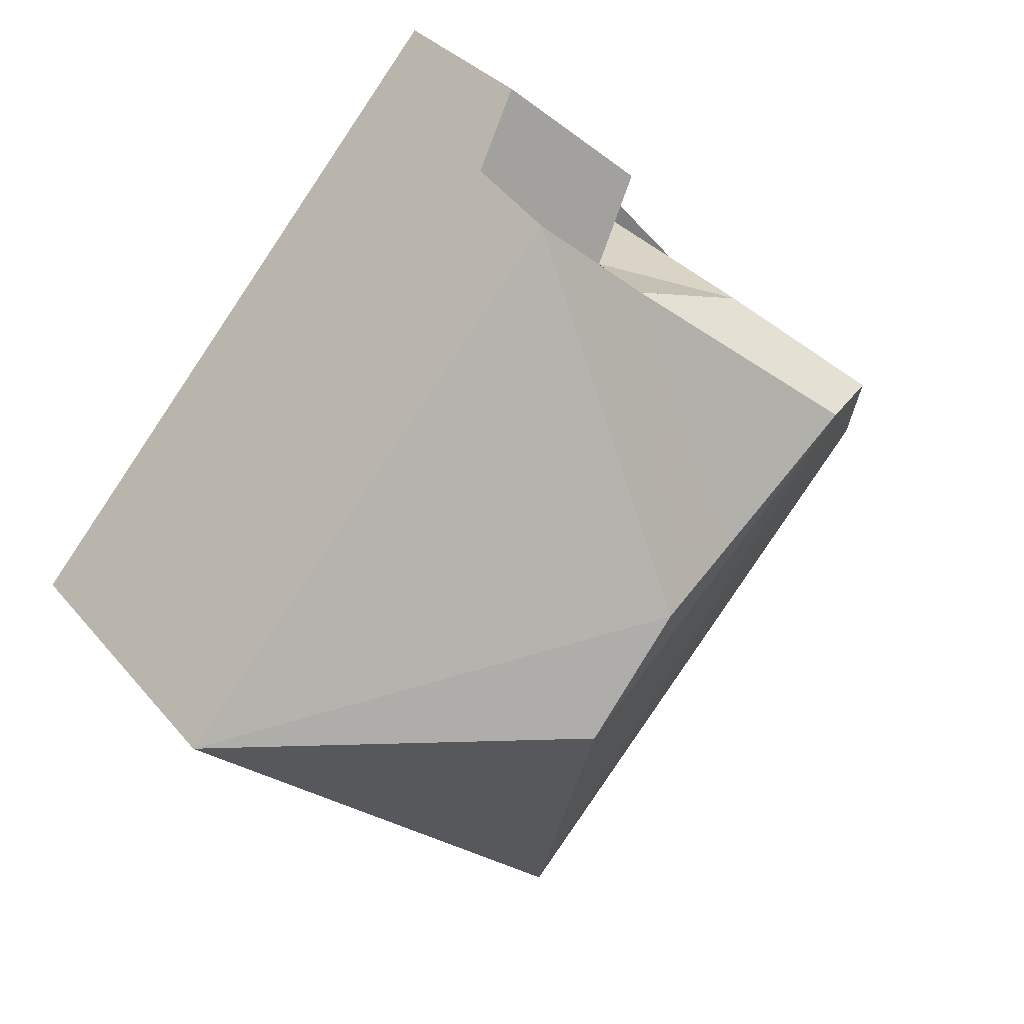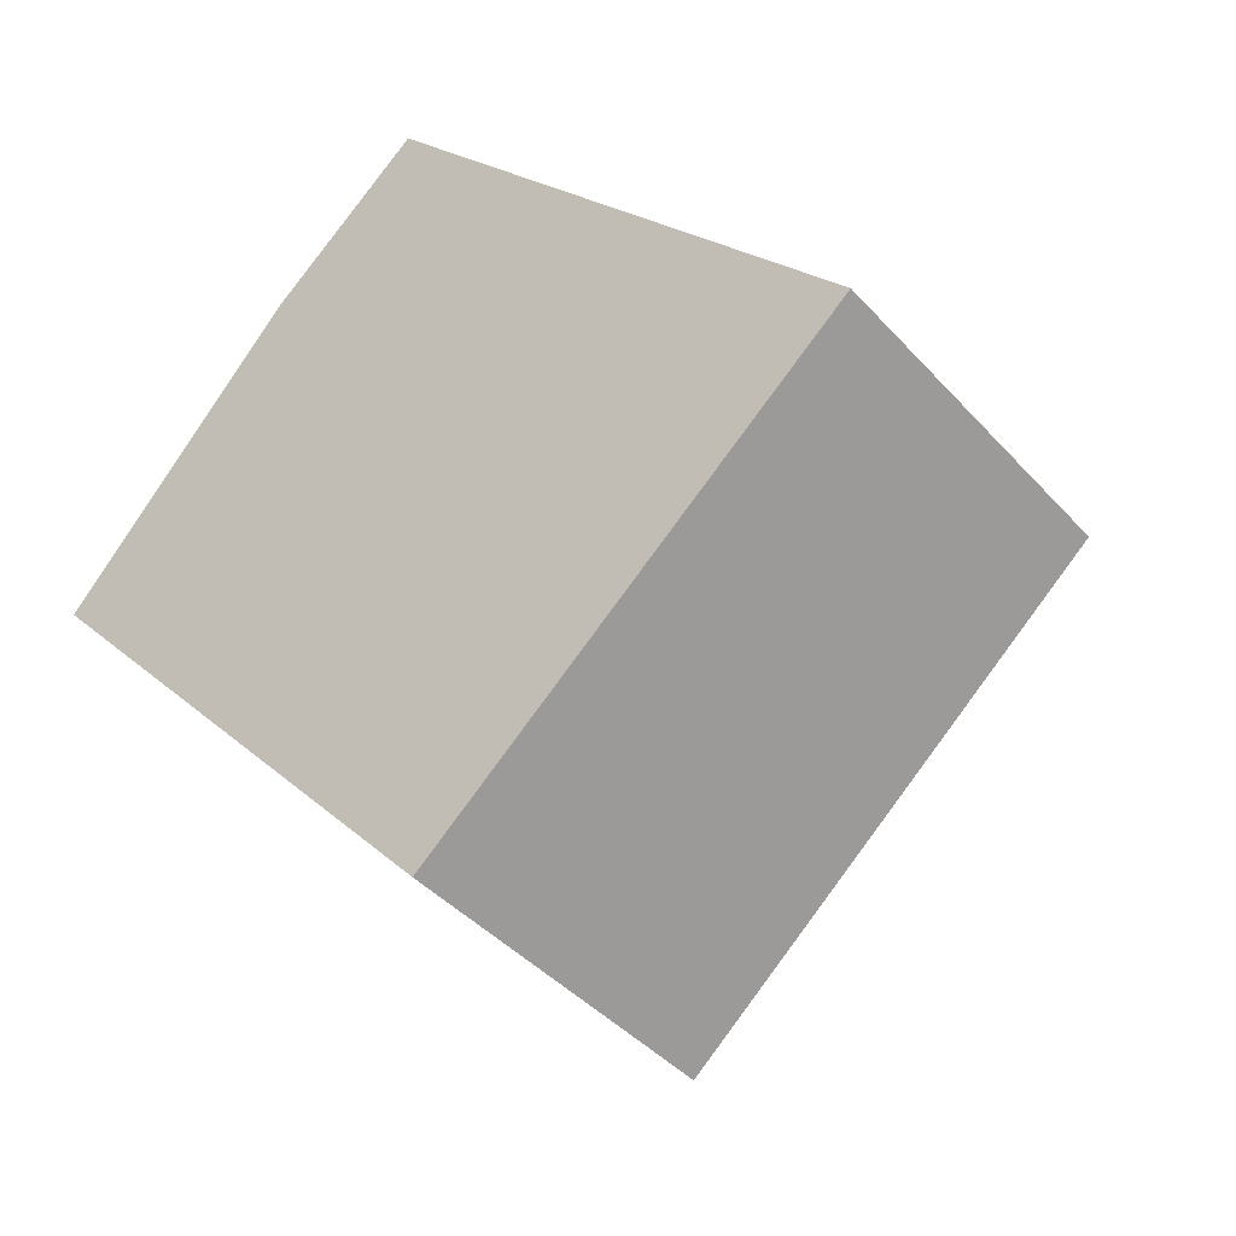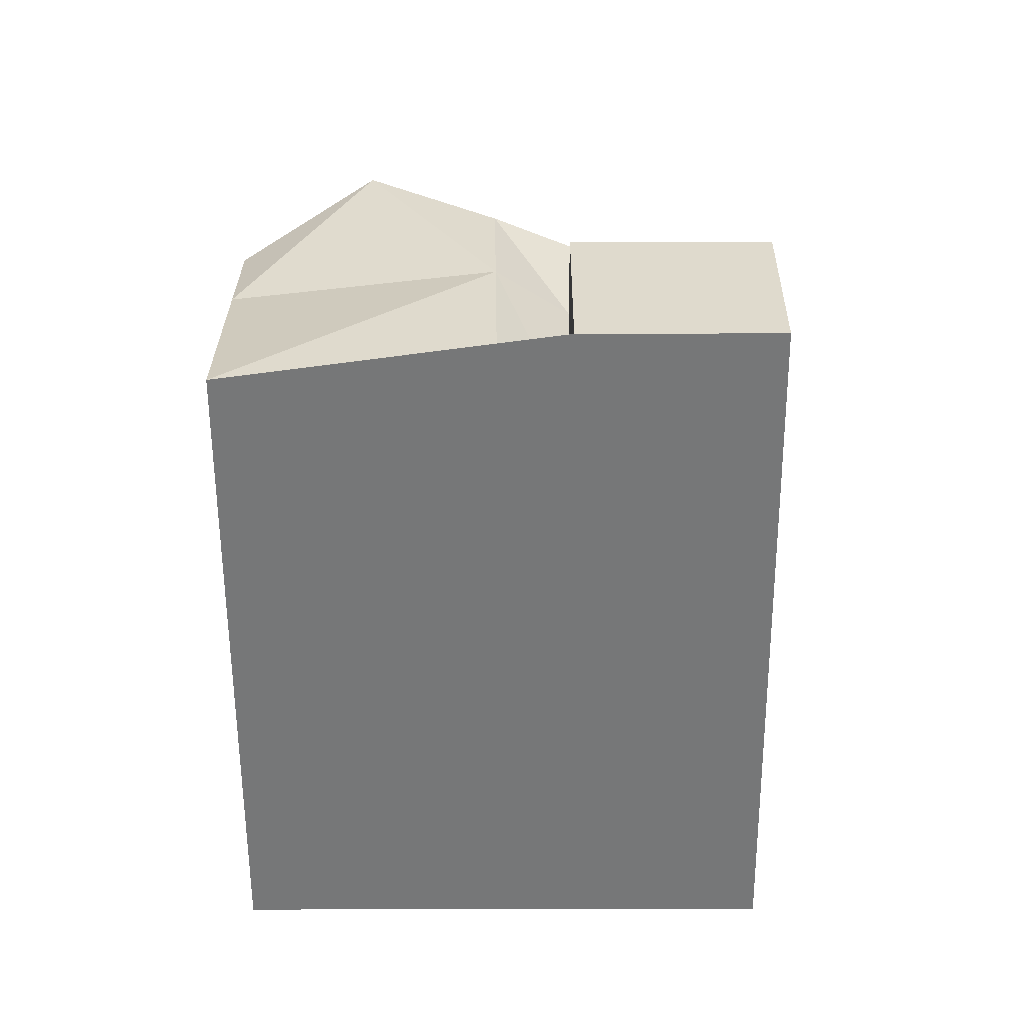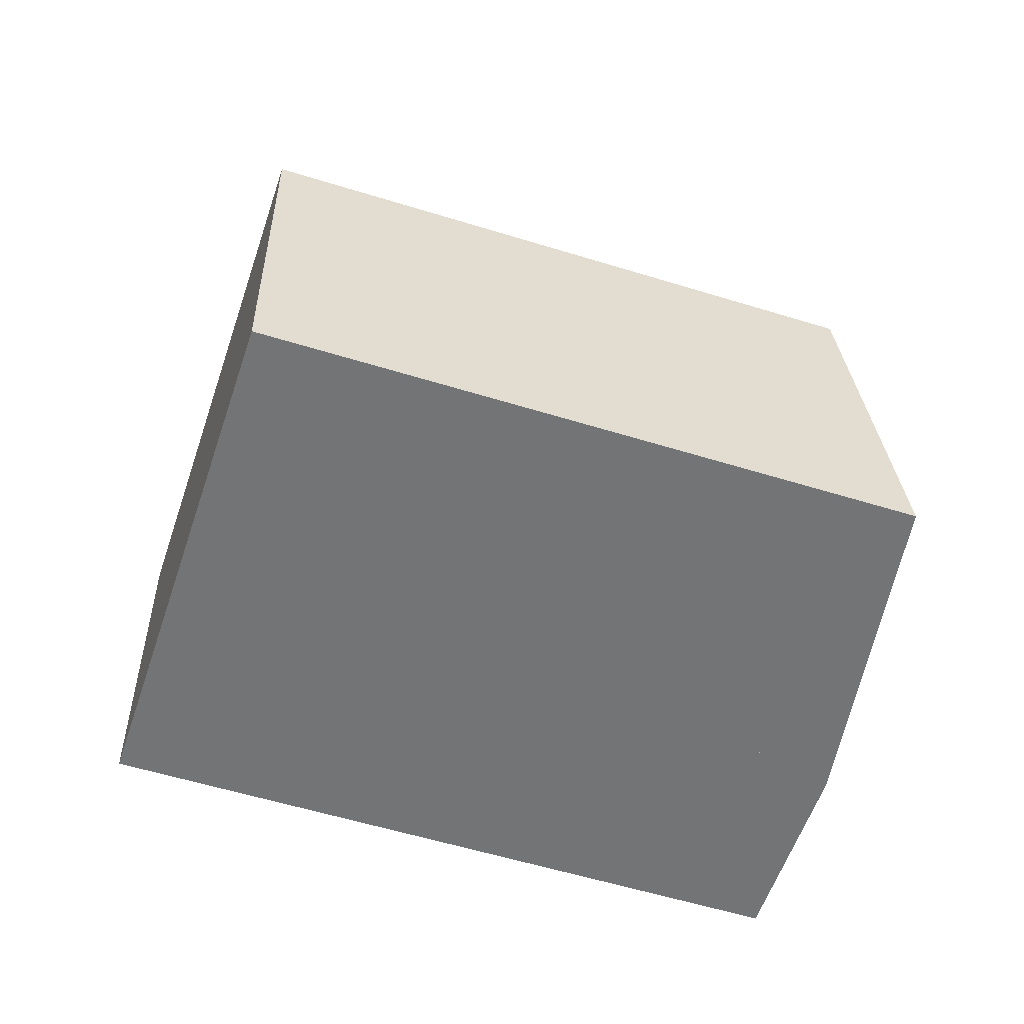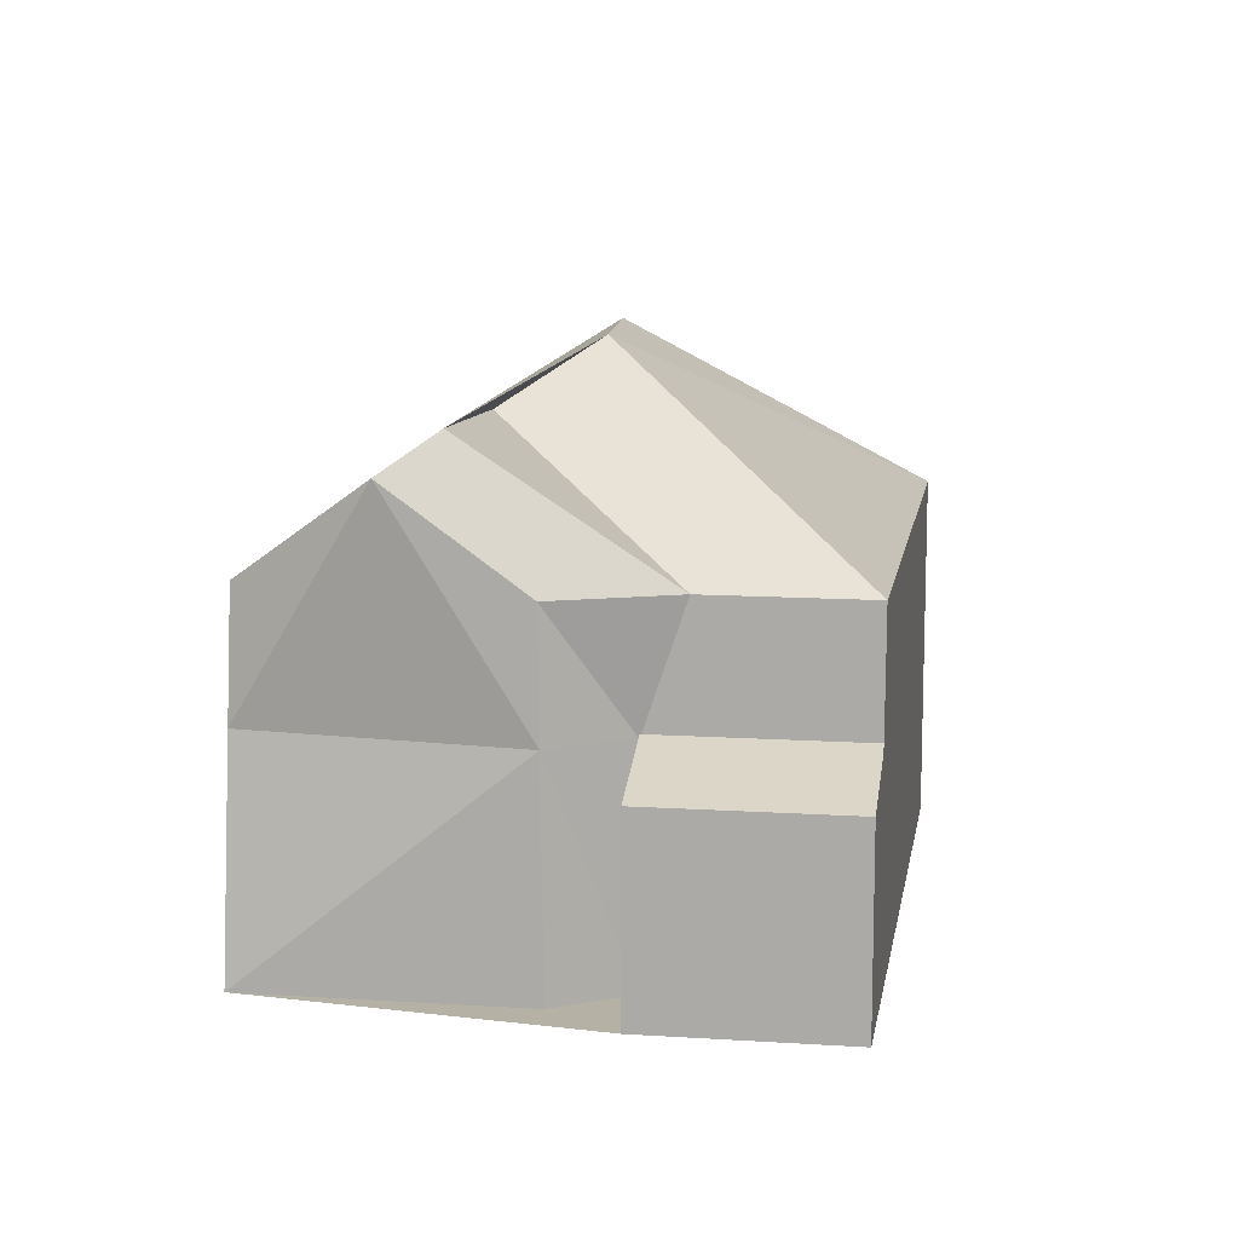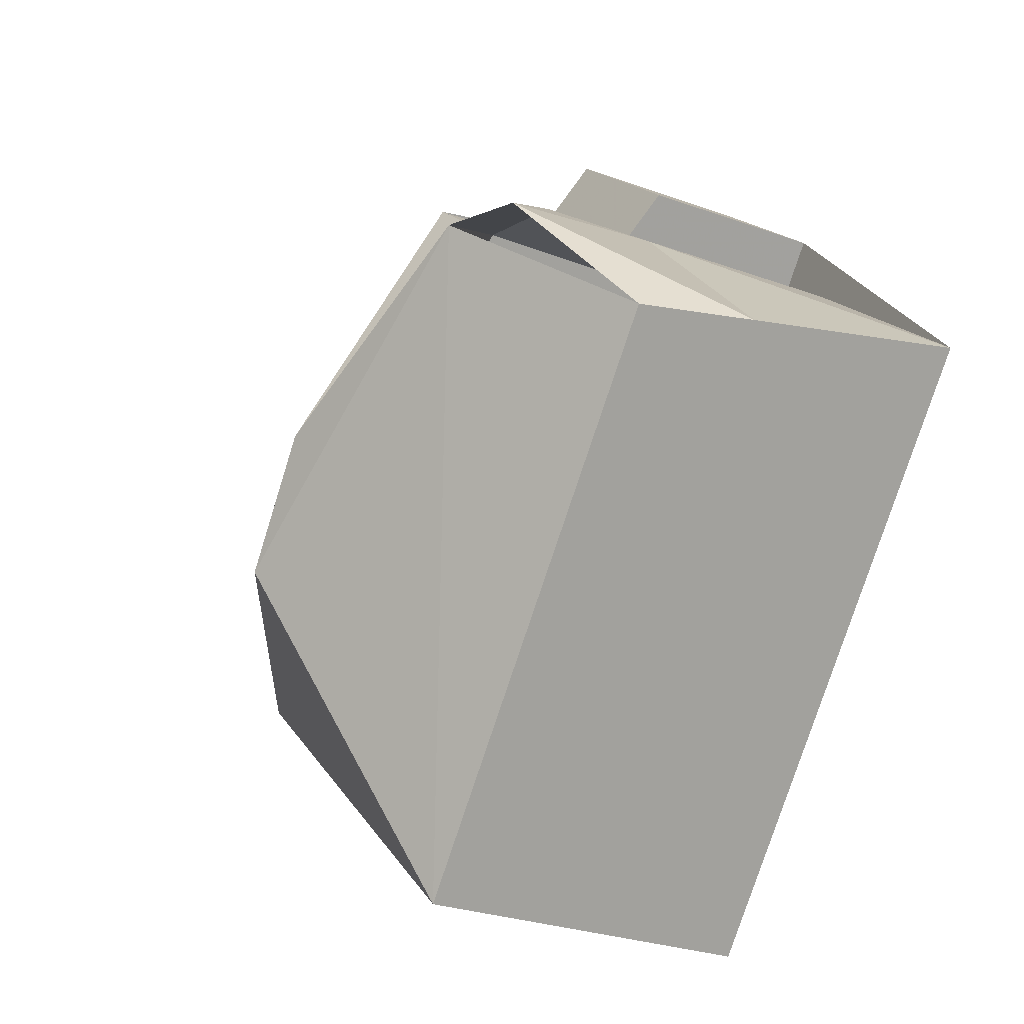
<metadata>
{"format":"obj","ext":"obj","renderer":"f3d","projection":"perspective","resolution":1024,"background":"white","views":[{"elev":32.4,"azim":147.3,"up":"+Z"},{"elev":-41.8,"azim":37.9,"up":"+Z"},{"elev":-57.0,"azim":-41.0,"up":"+Y"},{"elev":-56.1,"azim":-149.4,"up":"+Y"},{"elev":11.8,"azim":-32.3,"up":"+Y"},{"elev":-28.2,"azim":-118.7,"up":"+Z"}]}
</metadata>
<code>
v -409.7 5.456 -387.4
v -411.2 3.482 -389.9
v -407.7 3.483 -385.6
v -411.4 0.978 -389.6
v -407.7 0.978 -385.5
v -405.9 1.063 -385.3
v -402.8 1.063 -382.6
v -402.8 3.482 -382.6
v -405.2 3.482 -384.7
v -405.9 0.978 -385.3
v -394.4 3.482 -392
v -402.8 3.482 -399.4
v -394.4 0.978 -392
v -402.8 0.978 -399.4
v -406 0.978 -385.1
g CityEngineMaterial_180
f 1 2 4 5 3
f 10 6 7 8 9 3 5
f 11 13 14 12
f 15 6 10
v -407.2 -3.522 -383.8
v -405.9 -3.522 -385.3
v -407.6 -3.522 -385.5
v -411.8 -3.522 -389.2
v -402.8 -3.522 -399.4
v -394.4 -3.522 -392
v -404.1 -3.522 -381.1
g CityEngineMaterial_223
f 16 17 18 19 20 21 22
v -402.8 3.482 -382.6
v -402.8 1.063 -382.6
v -394.4 3.482 -392
v -402.9 0.978 -382.4
v -394.4 0.978 -392
v -411.2 3.482 -389.9
v -402.8 3.482 -399.4
v -411.4 0.978 -389.6
v -402.8 0.978 -399.4
g CityEngineMaterial_159
f 23 24 26 27 25
f 30 28 29 31
v -408.4 6.183 -387.3
v -405.9 6.031 -390
v -403.5 7.222 -390
v -401.7 7.222 -392.4
v -402.8 3.482 -399.4
v -411.2 3.482 -389.9
v -402.8 3.482 -382.6
v -394.4 3.482 -392
v -405.2 3.482 -384.7
v -409.7 5.456 -387.4
v -407.7 3.483 -385.6
v -404.1 0.357 -381.1
v -402.8 1.063 -382.6
v -405.9 1.063 -385.3
v -407.2 0.357 -383.8
g CityEngineMaterial_18
f 32 33 34 35 36 37
f 34 38 39
f 34 39 35
f 34 33 40 38
f 32 41 42 40
f 36 35 39
f 40 33 32
f 43 44 45 46
v -411.8 -3.522 -389.2
v -407.6 -3.522 -385.5
v -411.4 0.978 -389.6
v -407.7 0.978 -385.5
v -405.9 -3.522 -385.3
v -405.9 0.978 -385.3
v -407.2 0.357 -383.8
v -407.2 -3.522 -383.8
v -404.1 -3.522 -381.1
v -404.1 0.357 -381.1
v -394.4 -3.522 -392
v -402.9 0.978 -382.4
v -394.4 0.978 -392
v -402.8 -3.522 -399.4
v -402.8 0.978 -399.4
v -406 0.978 -385.1
g CityEngineMaterial_224
f 50 49 47 48
f 51 52 50 48
f 53 54 55 56
f 59 58 56 55 57
f 59 57 60 61
f 47 49 61 60
f 53 62 52 51 54

</code>
